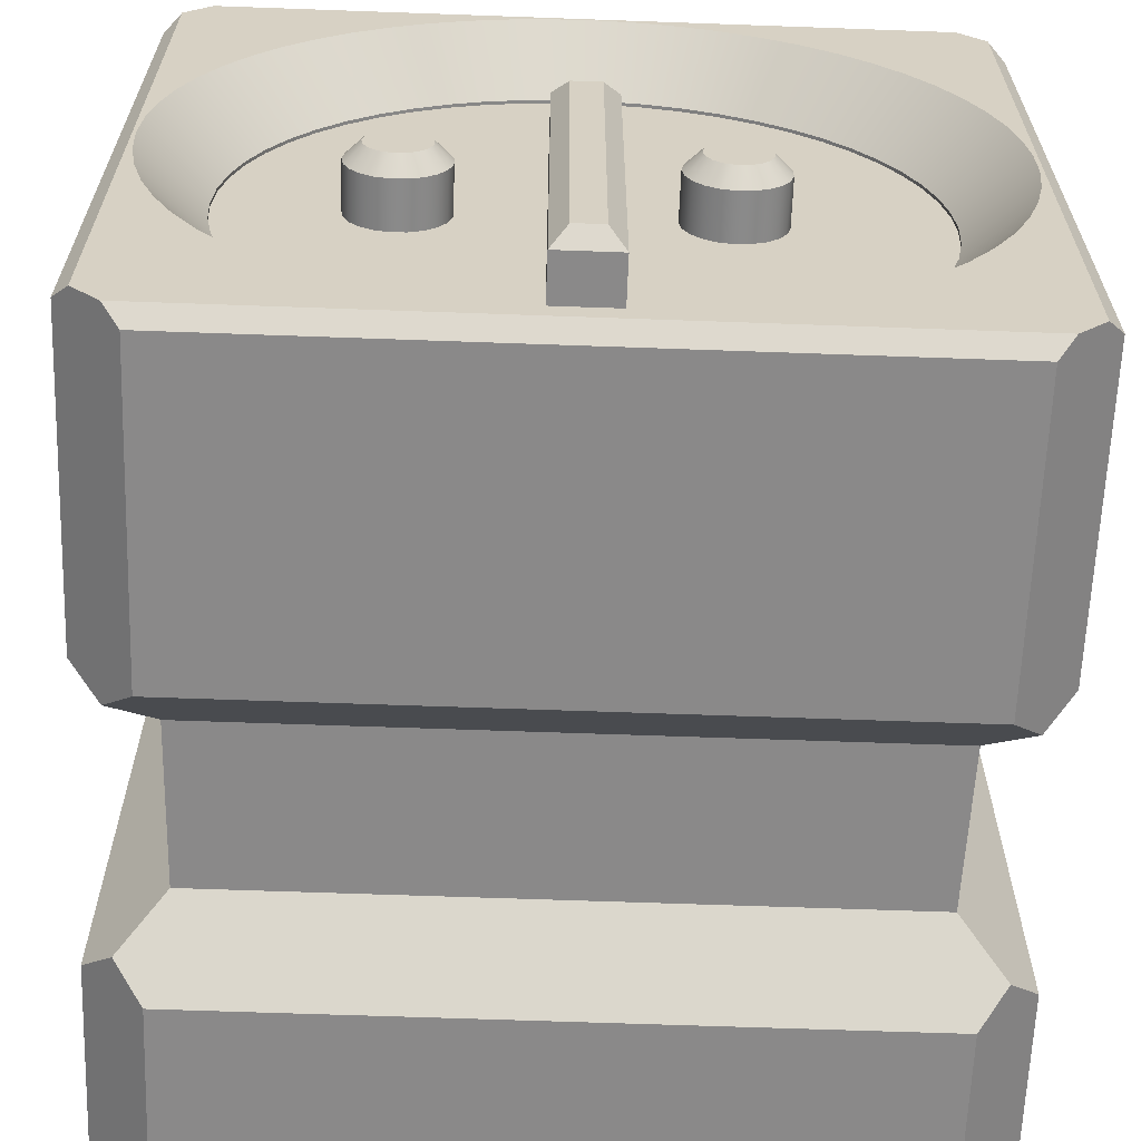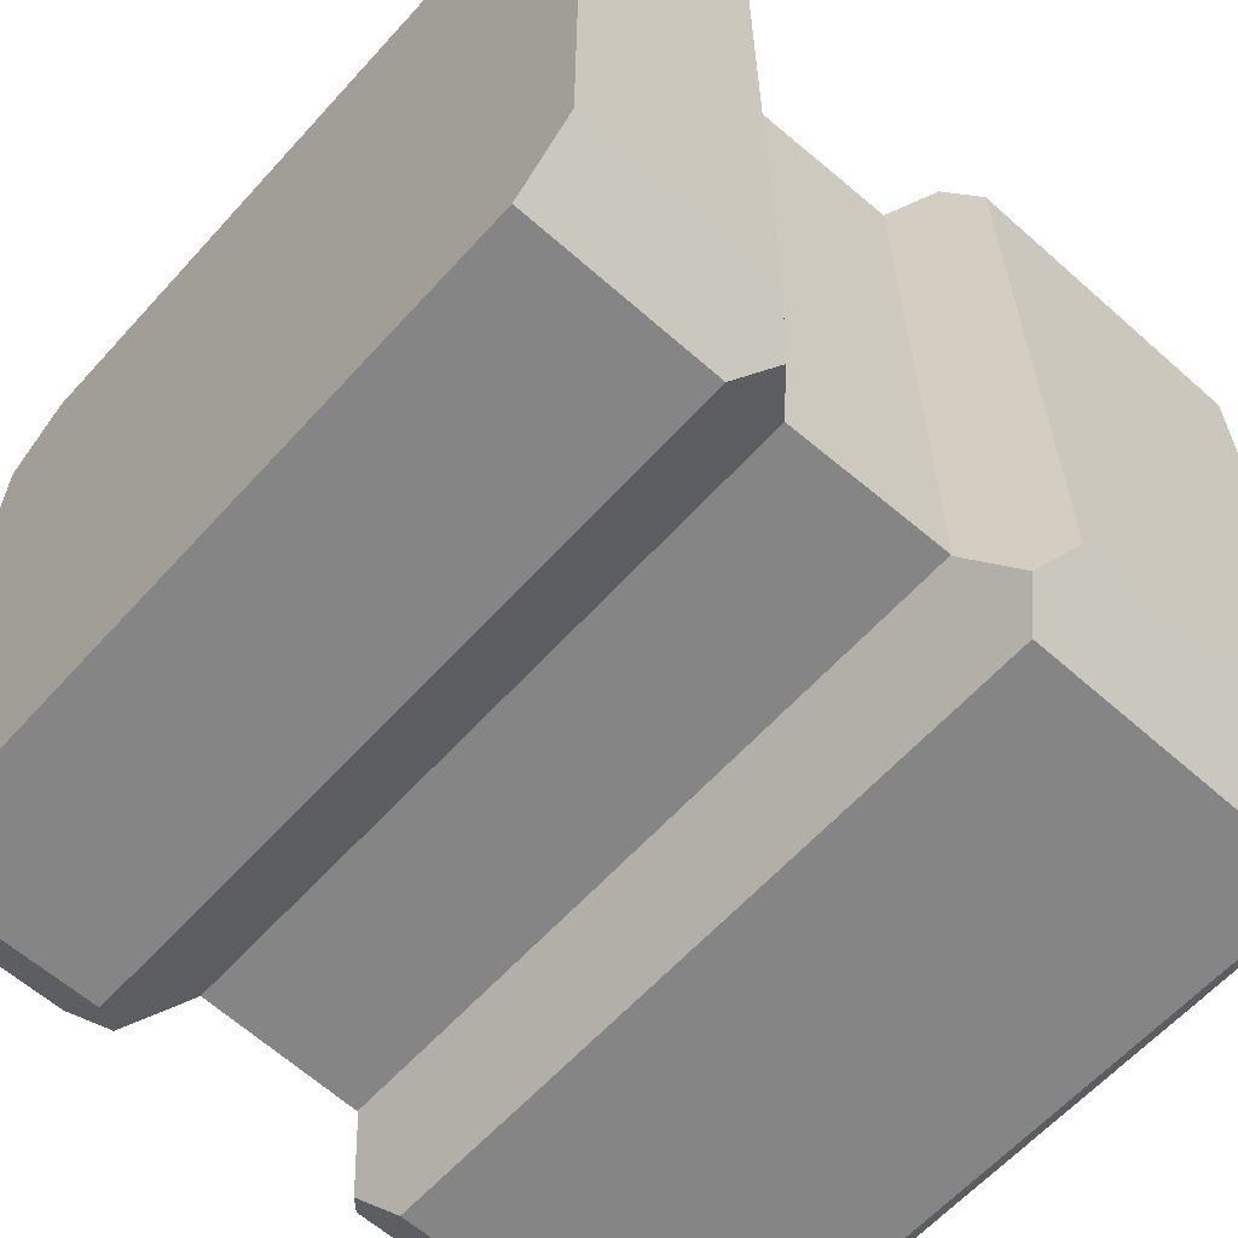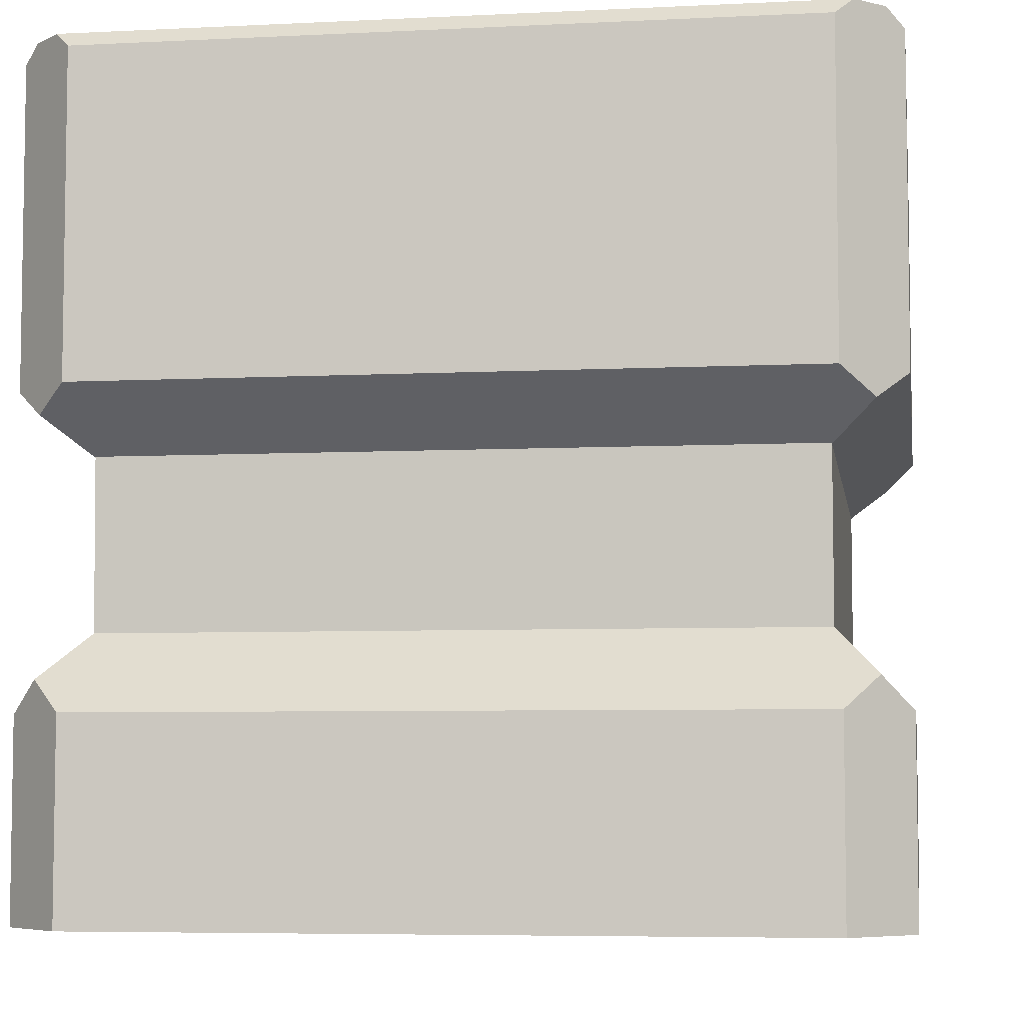
<metadata>
{"format":"obj","ext":"obj","renderer":"f3d","projection":"perspective","resolution":1024,"background":"white","views":[{"elev":-63.3,"azim":177.9,"up":"+Z"},{"elev":-61.7,"azim":48.0,"up":"+Z"},{"elev":-5.9,"azim":98.7,"up":"+Y"}]}
</metadata>
<code>
g Solid1
v 231.5 0 0
v 250 0 -18.5
v 250 59 -18.5
v 240.3 68.44 -8.835
v 231.5 59 0
v 226.6 81.84 -21.37
v 23.37 81.84 -21.37
v 9.665 68.44 -8.835
v 18.5 59 0
v 250 59 -231.5
v 240.3 68.44 -241.2
v 226.6 81.84 -228.6
v 250 0 -231.5
v 240.5 142.2 -9.001
v 250 150 -18.5
v 250 245 -18.5
v 245 250 -13.5
v 236.5 250 -5
v 231.5 245 0
v 231.5 150 0
v 18.5 150 0
v 9.499 142.2 -9.001
v 22.21 131.8 -21.05
v 22.22 131.5 -21.37
v 227.8 131.5 -21.37
v 227.8 131.8 -21.05
v 18.5 245 0
v 13.5 250 -5
v 244 250 -125
v 243.3 250 -112.4
v 241.3 250 -99.85
v 238 250 -87.62
v 233.4 250 -75.83
v 227.5 250 -64.59
v 220.5 250 -54.03
v 212.4 250 -44.28
v 203.4 250 -35.44
v 193.4 250 -27.62
v 182.7 250 -20.9
v 171.3 250 -15.36
v 159.4 250 -11.07
v 147 250 -8.061
v 134.5 250 -6.379
v 121.8 250 -6.042
v 109.2 250 -7.053
v 96.76 250 -9.4
v 84.63 250 -13.06
v 72.96 250 -17.98
v 61.88 250 -24.12
v 51.51 250 -31.4
v 41.98 250 -39.74
v 33.39 250 -49.05
v 25.84 250 -59.22
v 19.41 250 -70.13
v 14.17 250 -81.66
v 10.19 250 -93.69
v 7.515 250 -106.1
v 6.169 250 -118.7
v 6.169 250 -131.3
v 7.515 250 -143.9
v 10.19 250 -156.3
v 14.17 250 -168.3
v 19.41 250 -179.9
v 25.84 250 -190.8
v 33.39 250 -201
v 41.98 250 -210.3
v 51.51 250 -218.6
v 61.88 250 -225.9
v 72.96 250 -232
v 84.63 250 -236.9
v 96.76 250 -240.6
v 109.2 250 -242.9
v 121.8 250 -244
v 134.5 250 -243.6
v 147 250 -241.9
v 159.4 250 -238.9
v 171.3 250 -234.6
v 182.7 250 -229.1
v 193.4 250 -222.4
v 203.4 250 -214.6
v 212.4 250 -205.7
v 220.5 250 -196
v 227.5 250 -185.4
v 233.4 250 -174.2
v 238 250 -162.4
v 241.3 250 -150.2
v 243.3 250 -137.6
v 245 250 -236.5
v 236.5 250 -245
v 13.5 250 -245
v 5 250 -236.5
v 5 250 -13.5
v 9.499 142.2 -241
v -0 150 -231.5
v 0 245 -231.5
v 18.5 245 -250
v 18.5 150 -250
v 0 245 -18.5
v -0 150 -18.5
v 22.21 131.8 -229
v 18.5 0 -250
v 0 0 -231.5
v 0 59 -231.5
v 9.665 68.44 -241.2
v 18.5 59 -250
v 23.37 81.84 -228.6
v 231.5 59 -250
v 0 59 -18.5
v 0 0 -18.5
v 18.5 0 0
v 231.5 0 -250
v 250 245 -231.5
v 250 150 -231.5
v 240.5 142.2 -241
v 231.5 150 -250
v 231.5 245 -250
v 227.8 131.8 -229
v 227.8 131.5 -228.6
v 22.22 131.5 -228.6
v 225 231 -125
v 224.3 231 -113.4
v 222.3 231 -101.9
v 219 231 -90.8
v 214.4 231 -80.12
v 208.5 231 -70.05
v 201.6 231 -60.72
v 193.6 231 -52.26
v 184.7 231 -44.79
v 175 231 -38.4
v 164.6 231 -33.18
v 153.7 231 -29.2
v 142.4 231 -26.52
v 130.8 231 -25.17
v 119.2 231 -25.17
v 107.6 231 -26.52
v 96.32 231 -29.2
v 85.39 231 -33.18
v 75 231 -38.4
v 65.28 231 -44.79
v 56.38 231 -52.26
v 48.4 231 -60.72
v 41.45 231 -70.05
v 35.64 231 -80.12
v 31.03 231 -90.8
v 27.7 231 -101.9
v 25.68 231 -113.4
v 25 231 -125
v 25.68 231 -136.6
v 27.7 231 -148.1
v 31.03 231 -159.2
v 35.64 231 -169.9
v 41.45 231 -180
v 48.4 231 -189.3
v 56.38 231 -197.7
v 65.28 231 -205.2
v 75 231 -211.6
v 85.39 231 -216.8
v 96.32 231 -220.8
v 107.6 231 -223.5
v 119.2 231 -224.8
v 130.8 231 -224.8
v 142.4 231 -223.5
v 153.7 231 -220.8
v 164.6 231 -216.8
v 175 231 -211.6
v 184.7 231 -205.2
v 193.6 231 -197.7
v 201.6 231 -189.3
v 208.5 231 -180
v 214.4 231 -169.9
v 219 231 -159.2
v 222.3 231 -148.1
v 224.3 231 -136.6
v 225 230 -125
v 224.3 230 -113.4
v 222.3 230 -101.9
v 219 230 -90.8
v 214.4 230 -80.12
v 208.5 230 -70.05
v 201.6 230 -60.72
v 193.6 230 -52.26
v 184.7 230 -44.79
v 175 230 -38.4
v 164.6 230 -33.18
v 153.7 230 -29.2
v 142.4 230 -26.52
v 130.8 230 -25.17
v 119.2 230 -25.17
v 107.6 230 -26.52
v 96.32 230 -29.2
v 85.39 230 -33.18
v 75 230 -38.4
v 65.28 230 -44.79
v 56.38 230 -52.26
v 48.4 230 -60.72
v 41.45 230 -70.05
v 35.64 230 -80.12
v 31.03 230 -90.8
v 27.7 230 -101.9
v 25.68 230 -113.4
v 25 230 -125
v 25.68 230 -136.6
v 27.7 230 -148.1
v 31.03 230 -159.2
v 35.64 230 -169.9
v 41.45 230 -180
v 48.4 230 -189.3
v 56.38 230 -197.7
v 65.28 230 -205.2
v 75 230 -211.6
v 85.39 230 -216.8
v 96.32 230 -220.8
v 107.6 230 -223.5
v 119.2 230 -224.8
v 130.8 230 -224.8
v 142.4 230 -223.5
v 153.7 230 -220.8
v 164.6 230 -216.8
v 175 230 -211.6
v 184.7 230 -205.2
v 193.6 230 -197.7
v 201.6 230 -189.3
v 208.5 230 -180
v 214.4 230 -169.9
v 219 230 -159.2
v 222.3 230 -148.1
v 224.3 230 -136.6
v 135 244.8 -61.63
v 135 244.8 -188.4
v 129.8 250 -183.1
v 129.8 250 -66.88
v 120.2 250 -183.1
v 115 244.8 -188.4
v 120.2 250 -66.88
v 115 244.8 -61.63
v 135 230 -188.4
v 115 230 -188.4
v 135 230 -61.63
v 100 244.8 -125
v 99.33 244.8 -129.4
v 97.39 244.8 -133.4
v 94.35 244.8 -136.7
v 90.48 244.8 -139
v 86.12 244.8 -140
v 81.66 244.8 -139.6
v 77.5 244.8 -138
v 74 244.8 -135.2
v 71.49 244.8 -131.5
v 70.17 244.8 -127.2
v 70.17 244.8 -122.8
v 71.49 244.8 -118.5
v 74 244.8 -114.8
v 77.5 244.8 -112
v 81.66 244.8 -110.4
v 86.12 244.8 -110
v 90.48 244.8 -111
v 94.35 244.8 -113.3
v 97.39 244.8 -116.6
v 99.33 244.8 -120.6
v 94.75 250 -125
v 94.09 250 -121.5
v 92.21 250 -118.4
v 89.35 250 -116.3
v 85.9 250 -115.3
v 82.33 250 -115.6
v 79.12 250 -117.2
v 76.71 250 -119.9
v 75.42 250 -123.2
v 75.42 250 -126.8
v 76.71 250 -130.1
v 79.12 250 -132.8
v 82.33 250 -134.4
v 85.9 250 -134.7
v 89.35 250 -133.7
v 92.21 250 -131.6
v 94.09 250 -128.5
v 100 230 -125
v 99.33 230 -129.4
v 97.39 230 -133.4
v 94.35 230 -136.7
v 90.48 230 -139
v 86.12 230 -140
v 81.66 230 -139.6
v 77.5 230 -138
v 74 230 -135.2
v 71.49 230 -131.5
v 70.17 230 -127.2
v 70.17 230 -122.8
v 71.49 230 -118.5
v 74 230 -114.8
v 77.5 230 -112
v 81.66 230 -110.4
v 86.12 230 -110
v 90.48 230 -111
v 94.35 230 -113.3
v 97.39 230 -116.6
v 99.33 230 -120.6
v 190 244.8 -125
v 189.3 244.8 -129.4
v 187.4 244.8 -133.4
v 184.4 244.8 -136.7
v 180.5 244.8 -139
v 176.1 244.8 -140
v 171.7 244.8 -139.6
v 167.5 244.8 -138
v 164 244.8 -135.2
v 161.5 244.8 -131.5
v 160.2 244.8 -127.2
v 160.2 244.8 -122.8
v 161.5 244.8 -118.5
v 164 244.8 -114.8
v 167.5 244.8 -112
v 171.7 244.8 -110.4
v 176.1 244.8 -110
v 180.5 244.8 -111
v 184.4 244.8 -113.3
v 187.4 244.8 -116.6
v 189.3 244.8 -120.6
v 184.8 250 -125
v 184.1 250 -121.5
v 182.2 250 -118.4
v 179.3 250 -116.3
v 175.9 250 -115.3
v 172.3 250 -115.6
v 169.1 250 -117.2
v 166.7 250 -119.9
v 165.4 250 -123.2
v 165.4 250 -126.8
v 166.7 250 -130.1
v 169.1 250 -132.8
v 172.3 250 -134.4
v 175.9 250 -134.7
v 179.3 250 -133.7
v 182.2 250 -131.6
v 184.1 250 -128.5
v 190 230 -125
v 189.3 230 -129.4
v 187.4 230 -133.4
v 184.4 230 -136.7
v 180.5 230 -139
v 176.1 230 -140
v 171.7 230 -139.6
v 167.5 230 -138
v 164 230 -135.2
v 161.5 230 -131.5
v 160.2 230 -127.2
v 160.2 230 -122.8
v 161.5 230 -118.5
v 164 230 -114.8
v 167.5 230 -112
v 171.7 230 -110.4
v 176.1 230 -110
v 180.5 230 -111
v 184.4 230 -113.3
v 187.4 230 -116.6
v 189.3 230 -120.6
v 115 230 -61.63
f 5 1 4
f 4 1 2
f 4 2 3
f 5 4 9
f 9 4 8
f 8 4 7
f 7 4 6
f 6 4 11
f 11 4 3
f 11 3 10
f 11 12 6
f 2 13 3
f 3 13 10
f 15 17 14
f 14 17 18
f 14 18 20
f 20 18 19
f 15 16 17
f 20 21 14
f 14 21 22
f 14 22 23
f 24 25 23
f 23 25 26
f 23 26 14
f 20 19 21
f 21 19 27
f 18 28 19
f 19 28 27
f 30 17 29
f 29 17 88
f 29 88 87
f 87 88 86
f 86 88 85
f 85 88 84
f 84 88 83
f 83 88 82
f 82 88 81
f 81 88 89
f 81 89 80
f 80 89 79
f 79 89 78
f 78 89 77
f 77 89 76
f 76 89 75
f 75 89 74
f 74 89 73
f 73 89 90
f 73 90 72
f 72 90 71
f 71 90 70
f 70 90 69
f 69 90 68
f 68 90 67
f 67 90 66
f 66 90 91
f 66 91 65
f 65 91 64
f 64 91 63
f 63 91 62
f 62 91 61
f 61 91 60
f 60 91 59
f 59 91 92
f 59 92 58
f 58 92 57
f 57 92 56
f 56 92 55
f 55 92 54
f 54 92 53
f 53 92 52
f 52 92 51
f 51 92 28
f 51 28 50
f 50 28 49
f 49 28 48
f 48 28 47
f 47 28 46
f 46 28 45
f 45 28 44
f 44 28 18
f 44 18 43
f 43 18 42
f 42 18 41
f 41 18 40
f 40 18 39
f 39 18 38
f 38 18 37
f 37 18 36
f 36 18 17
f 36 17 35
f 35 17 34
f 34 17 33
f 33 17 32
f 32 17 31
f 31 17 30
f 94 91 93
f 93 91 90
f 93 90 97
f 97 90 96
f 94 95 91
f 95 98 91
f 91 98 92
f 94 99 95
f 95 99 98
f 94 93 99
f 99 93 22
f 22 93 23
f 23 93 100
f 105 101 104
f 104 101 102
f 104 102 103
f 107 105 11
f 11 105 104
f 11 104 106
f 106 12 11
f 103 108 104
f 104 108 8
f 104 8 7
f 7 106 104
f 102 109 103
f 103 109 108
f 108 109 8
f 8 109 110
f 8 110 9
f 98 99 92
f 92 99 22
f 92 22 28
f 28 22 21
f 28 21 27
f 10 13 11
f 11 13 111
f 11 111 107
f 112 113 88
f 88 113 114
f 88 114 89
f 89 114 115
f 89 115 116
f 90 89 96
f 96 89 116
f 97 96 115
f 115 96 116
f 100 93 114
f 114 93 97
f 114 97 115
f 114 117 100
f 100 117 118
f 100 118 119
f 16 112 17
f 17 112 88
f 15 113 16
f 16 113 112
f 121 30 120
f 120 30 29
f 120 29 87
f 30 121 31
f 31 121 122
f 31 122 32
f 32 122 123
f 32 123 33
f 33 123 124
f 33 124 34
f 34 124 125
f 34 125 35
f 35 125 126
f 35 126 36
f 36 126 127
f 36 127 37
f 37 127 128
f 37 128 38
f 38 128 129
f 38 129 39
f 39 129 130
f 39 130 40
f 40 130 131
f 40 131 41
f 41 131 42
f 42 131 132
f 42 132 43
f 43 132 133
f 43 133 44
f 44 133 134
f 44 134 45
f 45 134 135
f 45 135 46
f 46 135 136
f 46 136 47
f 47 136 137
f 47 137 48
f 48 137 138
f 48 138 49
f 49 138 139
f 49 139 50
f 50 139 140
f 50 140 51
f 51 140 141
f 51 141 52
f 52 141 142
f 52 142 53
f 53 142 54
f 54 142 143
f 54 143 55
f 55 143 144
f 55 144 56
f 56 144 145
f 56 145 57
f 57 145 146
f 57 146 58
f 58 146 147
f 58 147 59
f 59 147 148
f 59 148 60
f 60 148 149
f 60 149 61
f 61 149 150
f 61 150 62
f 62 150 151
f 62 151 63
f 63 151 152
f 63 152 64
f 64 152 65
f 65 152 153
f 65 153 66
f 66 153 154
f 66 154 67
f 67 154 155
f 67 155 68
f 68 155 156
f 68 156 69
f 69 156 157
f 69 157 70
f 70 157 158
f 70 158 71
f 71 158 159
f 71 159 72
f 72 159 160
f 72 160 73
f 73 160 161
f 73 161 74
f 74 161 162
f 74 162 75
f 75 162 163
f 75 163 76
f 76 163 77
f 77 163 164
f 77 164 78
f 78 164 165
f 78 165 79
f 79 165 166
f 79 166 80
f 80 166 167
f 80 167 81
f 81 167 168
f 81 168 82
f 82 168 169
f 82 169 83
f 83 169 170
f 83 170 84
f 84 170 171
f 84 171 85
f 85 171 172
f 85 172 86
f 86 172 173
f 86 173 87
f 87 173 120
f 175 121 174
f 174 121 120
f 174 120 227
f 227 120 173
f 227 173 226
f 226 173 172
f 226 172 225
f 225 172 171
f 225 171 224
f 224 171 170
f 224 170 223
f 223 170 169
f 223 169 222
f 222 169 168
f 222 168 221
f 221 168 167
f 221 167 220
f 220 167 166
f 220 166 219
f 219 166 165
f 219 165 218
f 218 165 164
f 218 164 217
f 217 164 163
f 217 163 216
f 216 163 162
f 216 162 215
f 215 162 161
f 215 161 214
f 214 161 160
f 214 160 213
f 213 160 159
f 213 159 212
f 212 159 158
f 212 158 211
f 211 158 157
f 211 157 210
f 210 157 156
f 210 156 209
f 209 156 155
f 209 155 208
f 208 155 154
f 208 154 207
f 207 154 153
f 207 153 206
f 206 153 152
f 206 152 205
f 205 152 151
f 205 151 204
f 204 151 150
f 204 150 203
f 203 150 149
f 203 149 202
f 202 149 148
f 202 148 201
f 201 148 147
f 201 147 200
f 200 147 146
f 200 146 199
f 199 146 145
f 199 145 198
f 198 145 144
f 198 144 197
f 197 144 143
f 197 143 196
f 196 143 142
f 196 142 195
f 195 142 141
f 195 141 194
f 194 141 140
f 194 140 193
f 193 140 139
f 193 139 192
f 192 139 138
f 192 138 191
f 191 138 137
f 191 137 190
f 190 137 136
f 190 136 189
f 189 136 135
f 189 135 188
f 188 135 134
f 188 134 187
f 187 134 133
f 187 133 186
f 186 133 132
f 186 132 185
f 185 132 131
f 185 131 184
f 184 131 130
f 184 130 183
f 183 130 129
f 183 129 182
f 182 129 128
f 182 128 181
f 181 128 127
f 181 127 180
f 180 127 126
f 180 126 179
f 179 126 125
f 179 125 178
f 178 125 124
f 178 124 177
f 177 124 123
f 177 123 176
f 176 123 122
f 176 122 175
f 175 122 121
f 228 229 231
f 231 229 230
f 232 230 233
f 233 230 229
f 234 232 235
f 235 232 233
f 231 234 228
f 228 234 235
f 233 229 237
f 237 229 236
f 229 228 236
f 236 228 238
f 231 230 234
f 234 230 232
f 259 239 260
f 260 239 240
f 260 240 276
f 276 240 241
f 276 241 275
f 275 241 242
f 275 242 274
f 274 242 243
f 274 243 273
f 273 243 244
f 273 244 245
f 273 245 272
f 272 245 246
f 272 246 271
f 271 246 247
f 271 247 270
f 270 247 248
f 270 248 269
f 269 248 249
f 269 249 250
f 269 250 268
f 268 250 251
f 268 251 267
f 267 251 252
f 267 252 266
f 266 252 253
f 266 253 265
f 265 253 254
f 265 254 264
f 264 254 255
f 264 255 256
f 264 256 263
f 263 256 257
f 263 257 262
f 262 257 258
f 262 258 261
f 261 258 259
f 261 259 260
f 278 240 277
f 277 240 239
f 277 239 297
f 297 239 259
f 297 259 296
f 296 259 258
f 296 258 295
f 295 258 257
f 295 257 294
f 294 257 256
f 294 256 293
f 293 256 255
f 293 255 292
f 292 255 254
f 292 254 291
f 291 254 253
f 291 253 290
f 290 253 252
f 290 252 289
f 289 252 251
f 289 251 288
f 288 251 250
f 288 250 287
f 287 250 249
f 287 249 286
f 286 249 248
f 286 248 285
f 285 248 247
f 285 247 284
f 284 247 246
f 284 246 283
f 283 246 245
f 283 245 282
f 282 245 244
f 282 244 281
f 281 244 243
f 281 243 280
f 280 243 242
f 280 242 279
f 279 242 241
f 279 241 278
f 278 241 240
f 260 276 261
f 261 276 262
f 262 276 275
f 262 275 263
f 263 275 274
f 263 274 264
f 264 274 273
f 264 273 265
f 265 273 272
f 265 272 266
f 266 272 271
f 266 271 267
f 267 271 270
f 267 270 268
f 268 270 269
f 318 298 319
f 319 298 299
f 319 299 335
f 335 299 300
f 335 300 334
f 334 300 301
f 334 301 333
f 333 301 302
f 333 302 332
f 332 302 303
f 332 303 304
f 332 304 331
f 331 304 305
f 331 305 330
f 330 305 306
f 330 306 329
f 329 306 307
f 329 307 328
f 328 307 308
f 328 308 309
f 328 309 327
f 327 309 310
f 327 310 326
f 326 310 311
f 326 311 325
f 325 311 312
f 325 312 324
f 324 312 313
f 324 313 323
f 323 313 314
f 323 314 315
f 323 315 322
f 322 315 316
f 322 316 321
f 321 316 317
f 321 317 320
f 320 317 318
f 320 318 319
f 337 299 336
f 336 299 298
f 336 298 356
f 356 298 318
f 356 318 355
f 355 318 317
f 355 317 354
f 354 317 316
f 354 316 353
f 353 316 315
f 353 315 352
f 352 315 314
f 352 314 351
f 351 314 313
f 351 313 350
f 350 313 312
f 350 312 349
f 349 312 311
f 349 311 348
f 348 311 310
f 348 310 347
f 347 310 309
f 347 309 346
f 346 309 308
f 346 308 345
f 345 308 307
f 345 307 344
f 344 307 306
f 344 306 343
f 343 306 305
f 343 305 342
f 342 305 304
f 342 304 341
f 341 304 303
f 341 303 340
f 340 303 302
f 340 302 339
f 339 302 301
f 339 301 338
f 338 301 300
f 338 300 337
f 337 300 299
f 319 335 320
f 320 335 321
f 321 335 334
f 321 334 322
f 322 334 333
f 322 333 323
f 323 333 332
f 323 332 324
f 324 332 331
f 324 331 325
f 325 331 330
f 325 330 326
f 326 330 329
f 326 329 327
f 327 329 328
f 235 233 357
f 357 233 237
f 228 235 238
f 238 235 357
f 238 346 236
f 236 346 345
f 236 345 344
f 357 187 238
f 238 187 186
f 238 186 185
f 237 277 357
f 357 277 297
f 357 297 296
f 236 215 237
f 237 215 214
f 237 214 213
f 296 295 357
f 357 295 294
f 357 294 293
f 292 194 293
f 293 194 193
f 293 193 357
f 357 193 192
f 357 192 191
f 291 196 292
f 292 196 195
f 292 195 194
f 196 291 197
f 197 291 290
f 197 290 198
f 198 290 289
f 198 289 199
f 199 289 200
f 200 289 288
f 200 288 201
f 201 288 287
f 201 287 202
f 202 287 286
f 202 286 203
f 203 286 204
f 204 286 285
f 204 285 205
f 205 285 284
f 205 284 206
f 206 284 283
f 206 283 207
f 207 283 208
f 208 283 282
f 208 282 209
f 209 282 237
f 209 237 210
f 210 237 211
f 211 237 212
f 212 237 213
f 282 281 237
f 237 281 280
f 237 280 279
f 279 278 237
f 237 278 277
f 356 175 336
f 336 175 174
f 336 174 227
f 175 356 176
f 176 356 355
f 176 355 177
f 177 355 354
f 177 354 178
f 178 354 353
f 178 353 179
f 179 353 352
f 179 352 180
f 180 352 181
f 181 352 351
f 181 351 238
f 238 351 350
f 238 350 349
f 349 348 238
f 238 348 347
f 238 347 346
f 344 343 236
f 236 343 342
f 236 342 221
f 221 342 341
f 221 341 222
f 222 341 223
f 223 341 340
f 223 340 224
f 224 340 339
f 224 339 225
f 225 339 338
f 225 338 226
f 226 338 337
f 226 337 227
f 227 337 336
f 221 220 236
f 236 220 219
f 236 219 218
f 218 217 236
f 236 217 216
f 236 216 215
f 191 190 357
f 357 190 189
f 357 189 188
f 188 187 357
f 185 184 238
f 238 184 183
f 238 183 182
f 182 181 238
f 106 119 12
f 12 119 118
f 7 6 24
f 24 6 25
f 7 24 106
f 106 24 119
f 119 24 23
f 119 23 100
f 101 105 111
f 111 105 107
f 26 25 118
f 118 25 6
f 118 6 12
f 118 117 26
f 113 15 114
f 114 15 14
f 114 14 26
f 26 117 114
f 1 101 2
f 2 101 111
f 2 111 13
f 101 1 102
f 102 1 110
f 102 110 109
f 1 5 110
f 110 5 9

</code>
